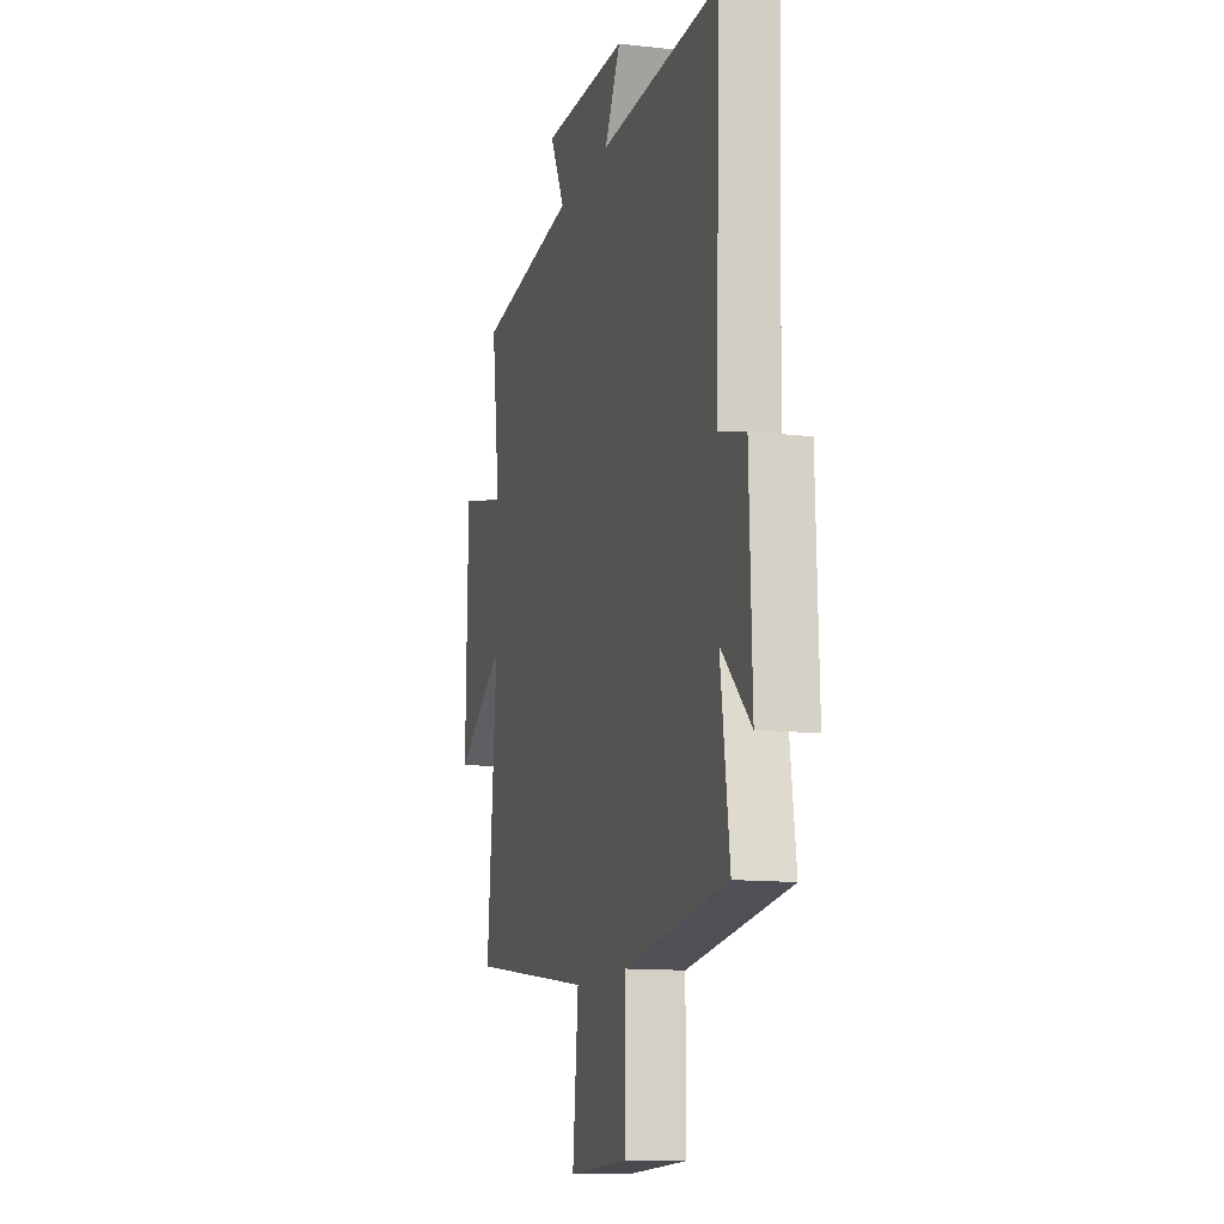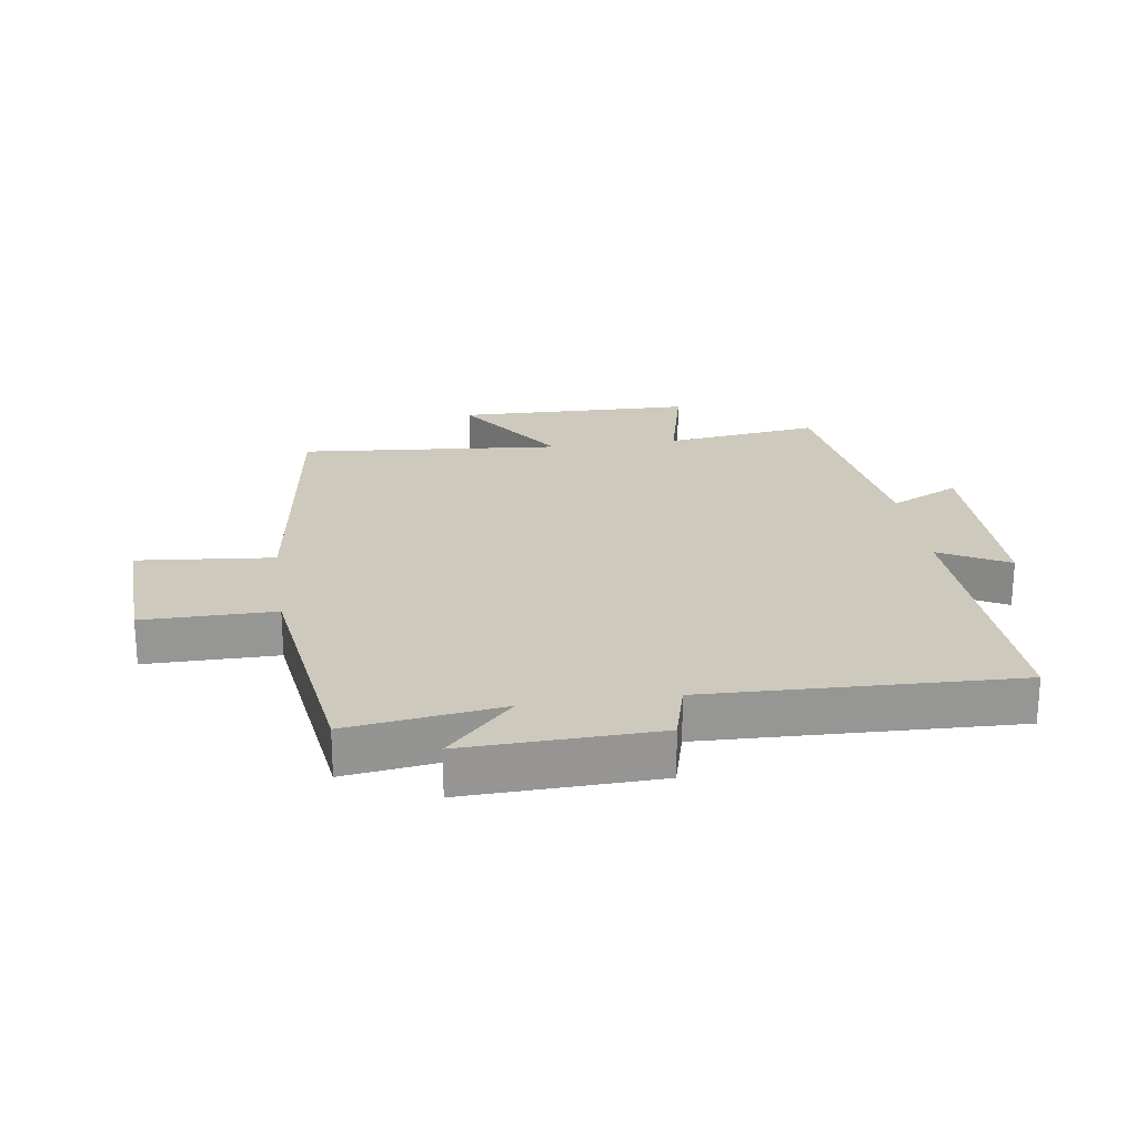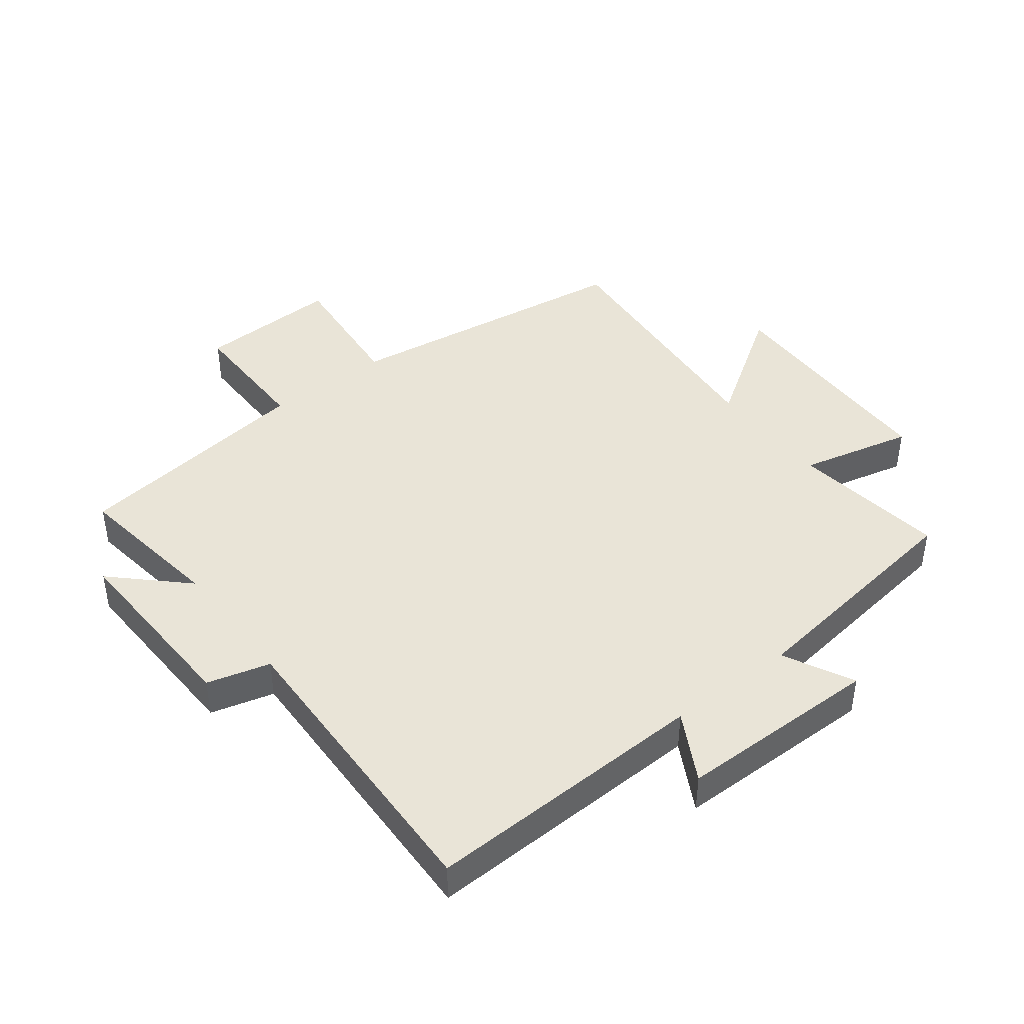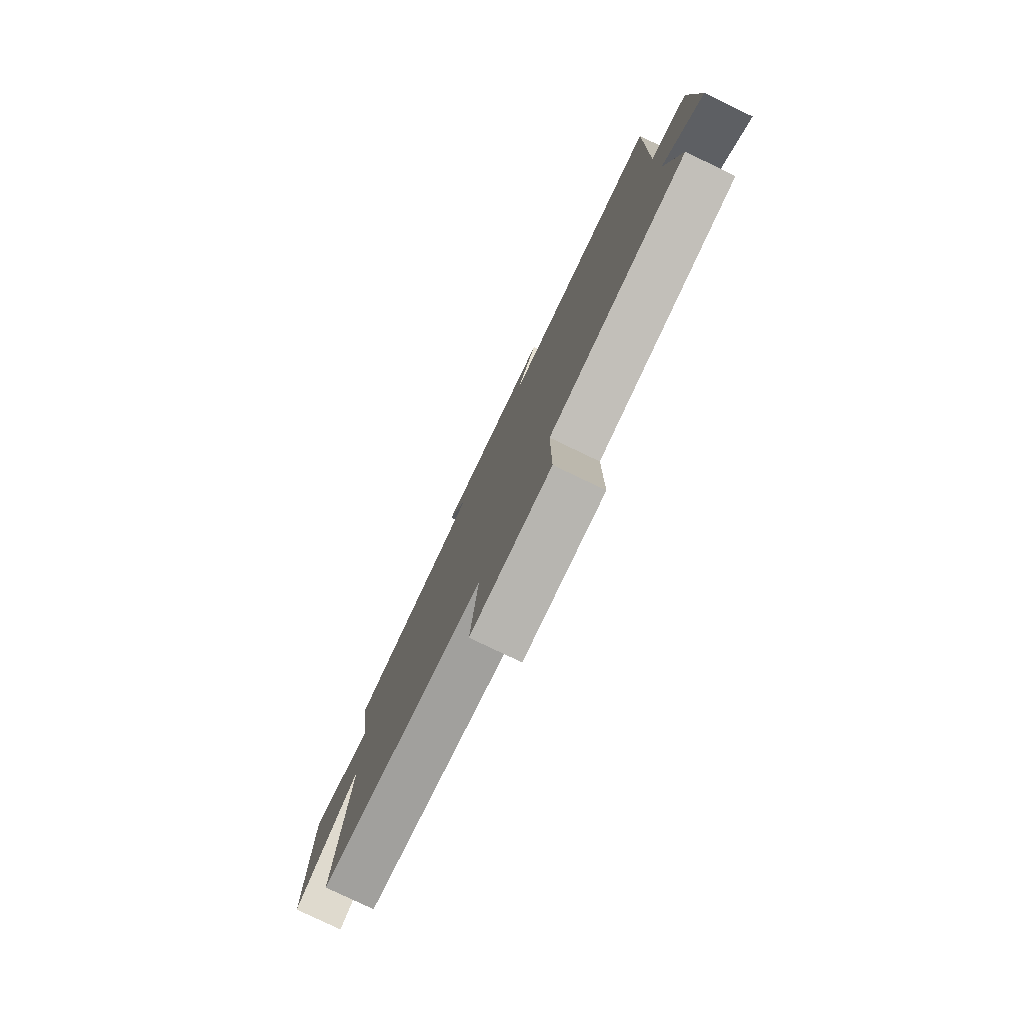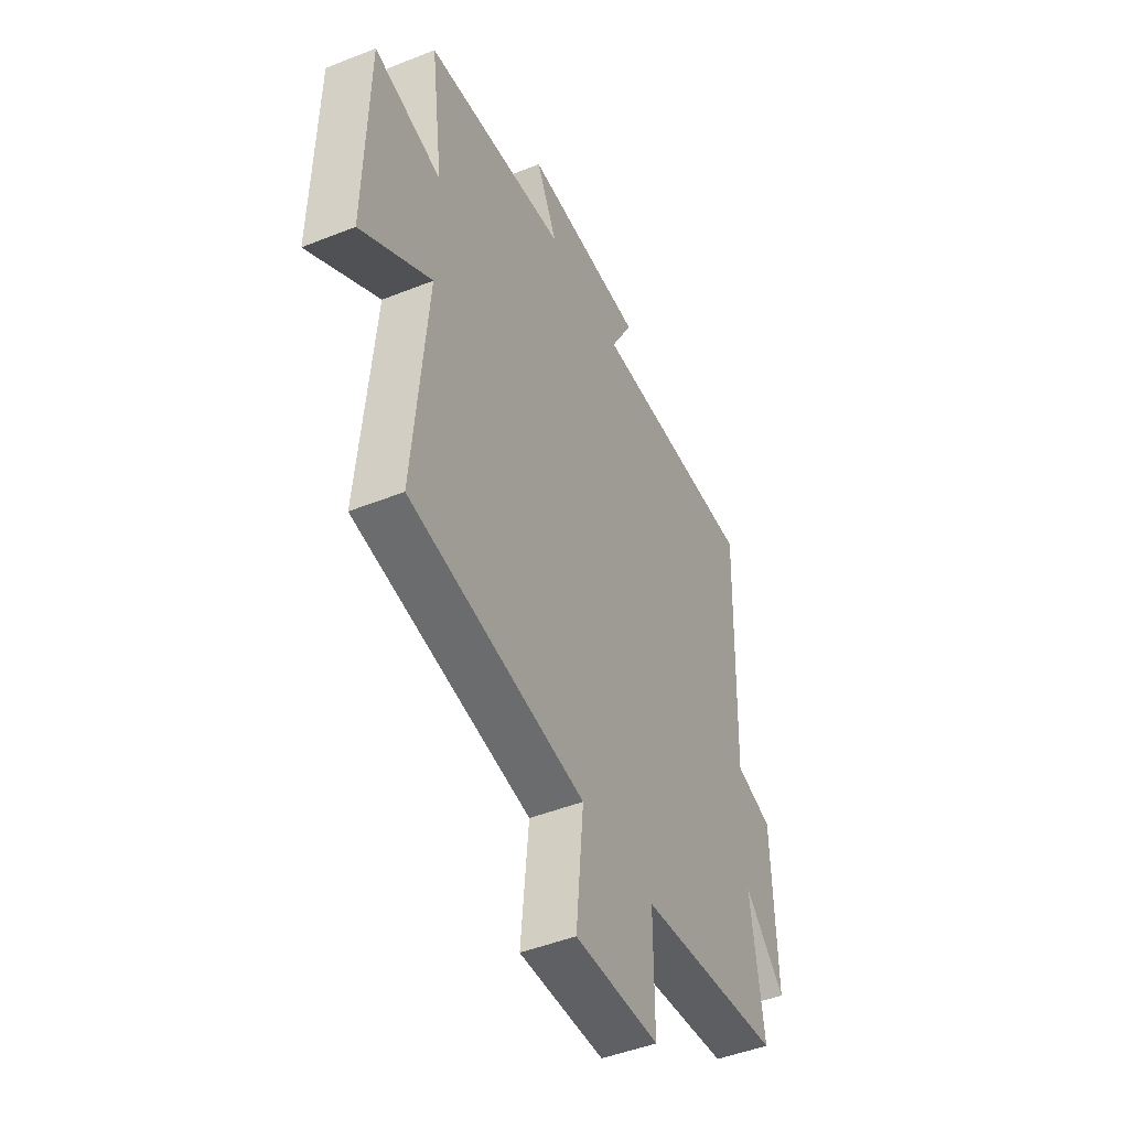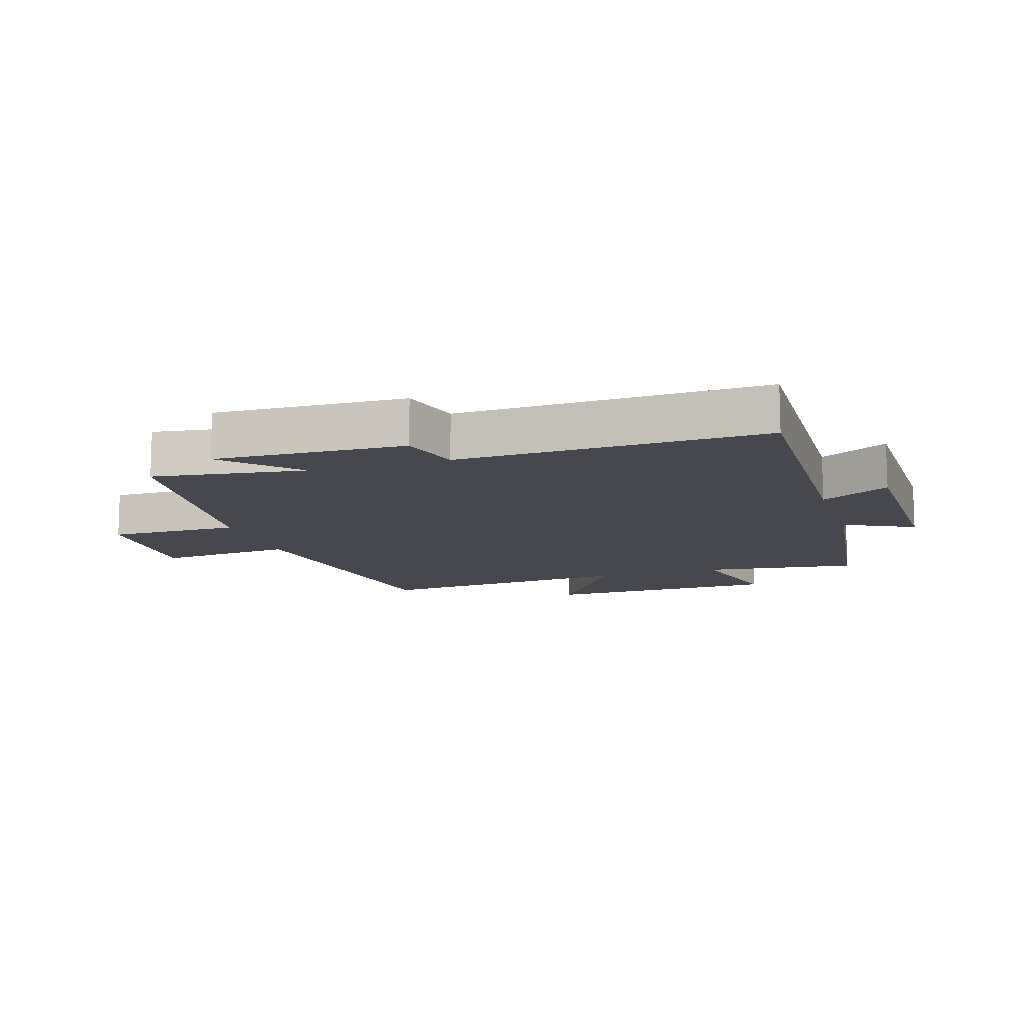
<metadata>
{"format":"obj","ext":"obj","renderer":"f3d","projection":"perspective","resolution":1024,"background":"white","views":[{"elev":-12.3,"azim":-105.4,"up":"+Z"},{"elev":22.7,"azim":-98.3,"up":"+Y"},{"elev":42.9,"azim":-37.6,"up":"+Y"},{"elev":-79.3,"azim":-115.6,"up":"+Z"},{"elev":-46.7,"azim":114.4,"up":"+Z"},{"elev":-11.9,"azim":-72.4,"up":"+Y"}]}
</metadata>
<code>
v 0.533 0.07 0.448
v 0.5 0.07 0.199
v 0.681 0.07 0.242
v 0.689 0.07 -0.138
v 0.5 0.07 -0.013
v 0.537 0.07 -0.434
v 0.063 0.07 -0.5
v 0.084 0.07 -0.718
v -0.144 0.07 -0.71
v -0.143 0.07 -0.5
v -0.534 0.07 -0.448
v -0.5 0.07 -0.203
v -0.611 0.07 -0.31
v -0.601 0.07 -0.004
v -0.5 0.07 0.023
v -0.516 0.07 0.515
v -0.06 0.07 0.5
v -0.12 0.07 0.61
v 0.206 0.07 0.612
v 0.15 0.07 0.5
v 0.533 0 0.448
v 0.5 0 0.199
v 0.681 0 0.242
v 0.689 0 -0.138
v 0.5 0 -0.013
v 0.537 0 -0.434
v 0.063 0 -0.5
v 0.084 0 -0.718
v -0.144 0 -0.71
v -0.143 0 -0.5
v -0.534 0 -0.448
v -0.5 0 -0.203
v -0.611 0 -0.31
v -0.601 0 -0.004
v -0.5 0 0.023
v -0.516 0 0.515
v -0.06 0 0.5
v -0.12 0 0.61
v 0.206 0 0.612
v 0.15 0 0.5
f 17 18 19 20
f 17 20 1 2
f 15 16 17 2
f 12 13 14 15
f 12 15 2
f 12 2 3
f 11 12 3
f 10 11 3
f 7 8 9 10
f 5 6 7 10
f 5 10 3
f 3 4 5
f 40 39 38 37
f 22 21 40 37
f 22 37 36 35
f 35 34 33 32
f 22 35 32
f 23 22 32
f 23 32 31
f 23 31 30
f 30 29 28 27
f 30 27 26 25
f 23 30 25
f 25 24 23
f 1 21 22 2
f 2 22 23 3
f 3 23 24 4
f 4 24 25 5
f 5 25 26 6
f 6 26 27 7
f 7 27 28 8
f 8 28 29 9
f 9 29 30 10
f 10 30 31 11
f 11 31 32 12
f 12 32 33 13
f 13 33 34 14
f 14 34 35 15
f 15 35 36 16
f 16 36 37 17
f 17 37 38 18
f 18 38 39 19
f 19 39 40 20
f 20 40 21 1

</code>
